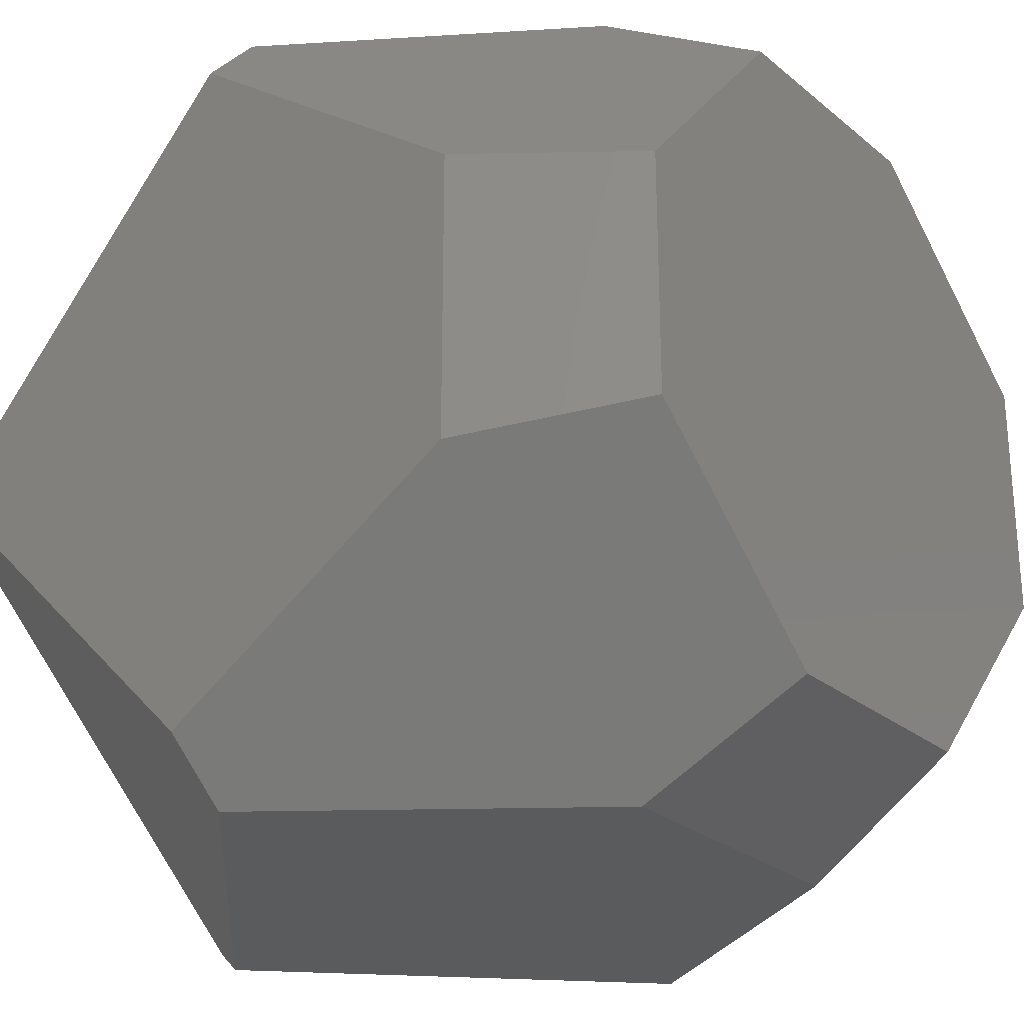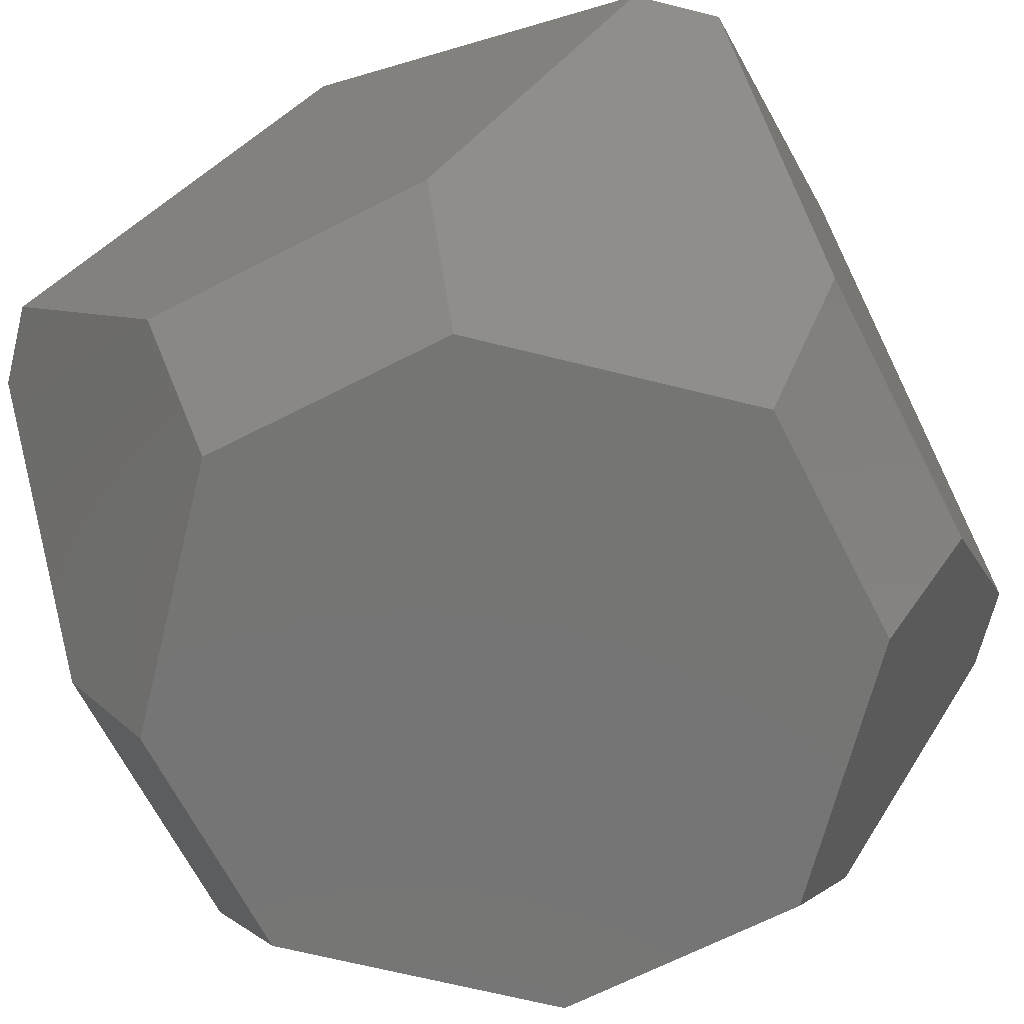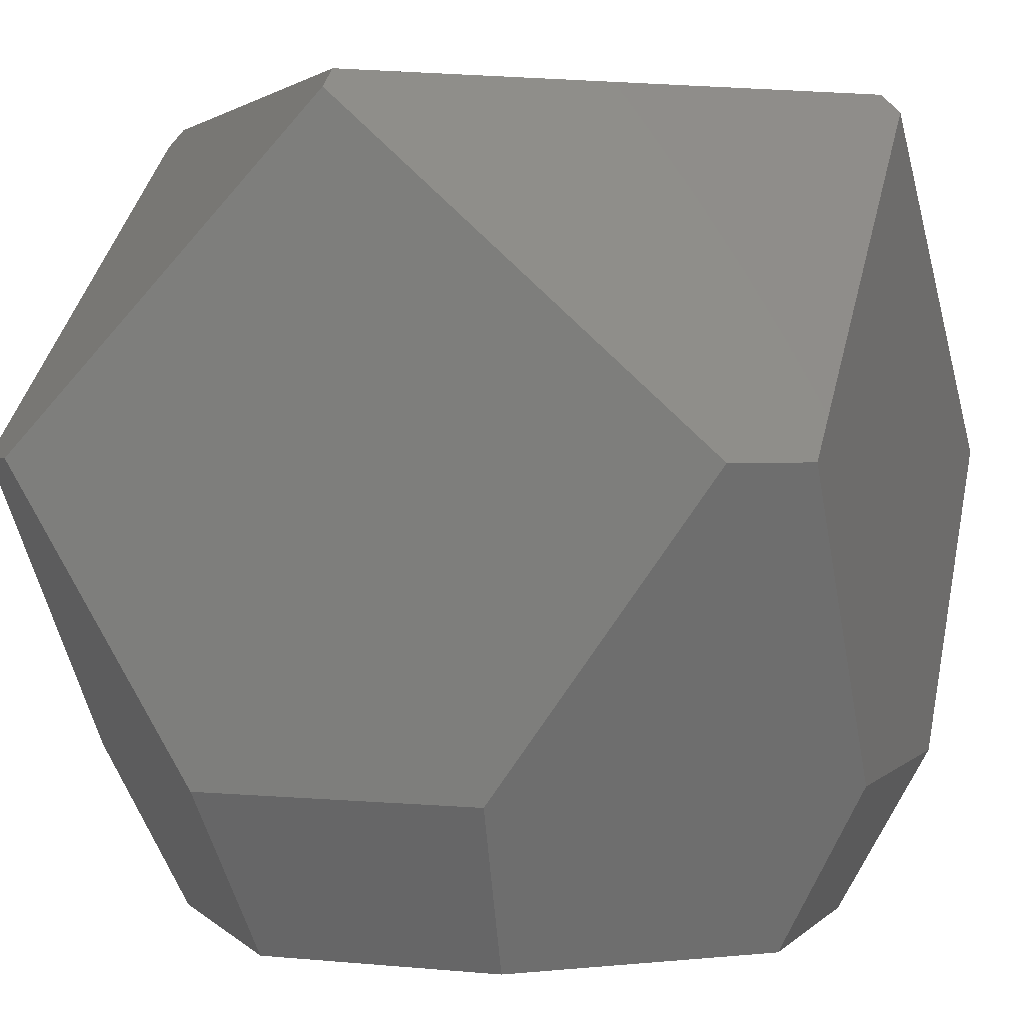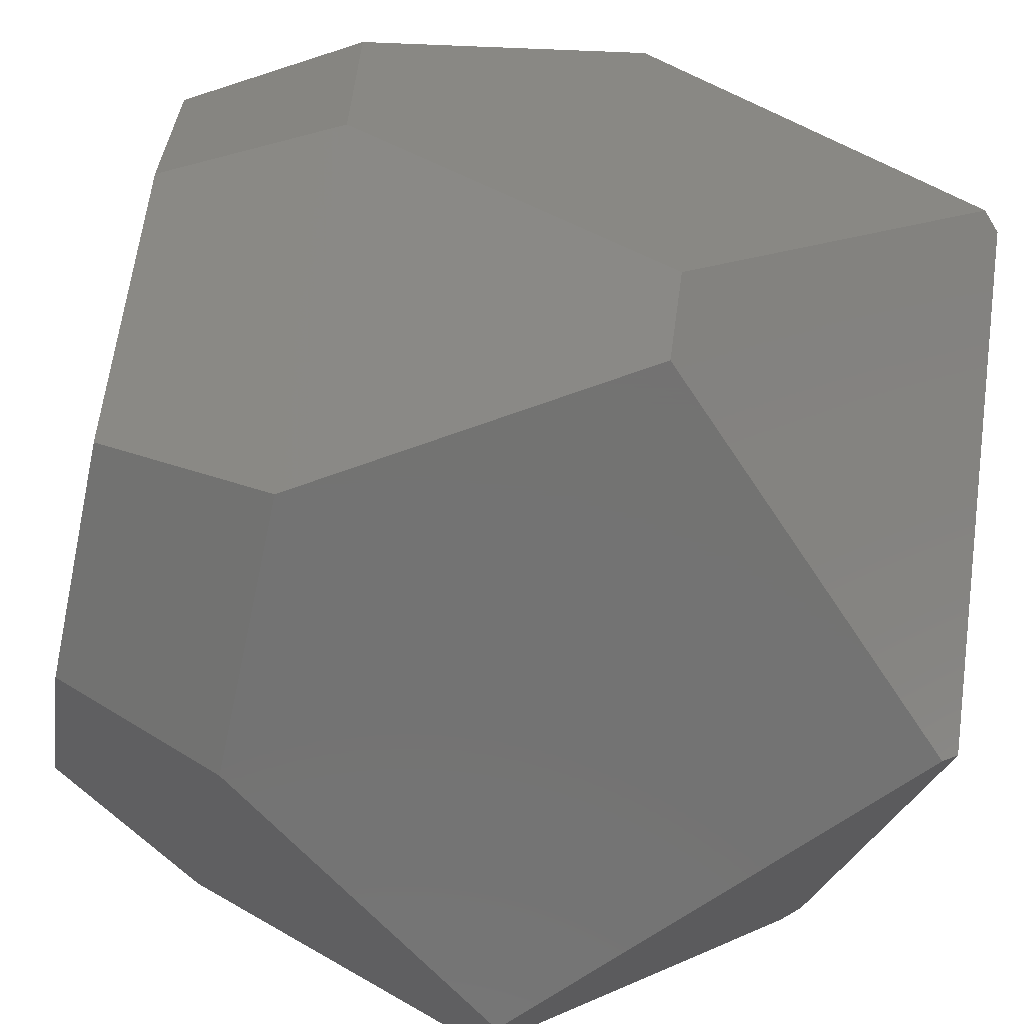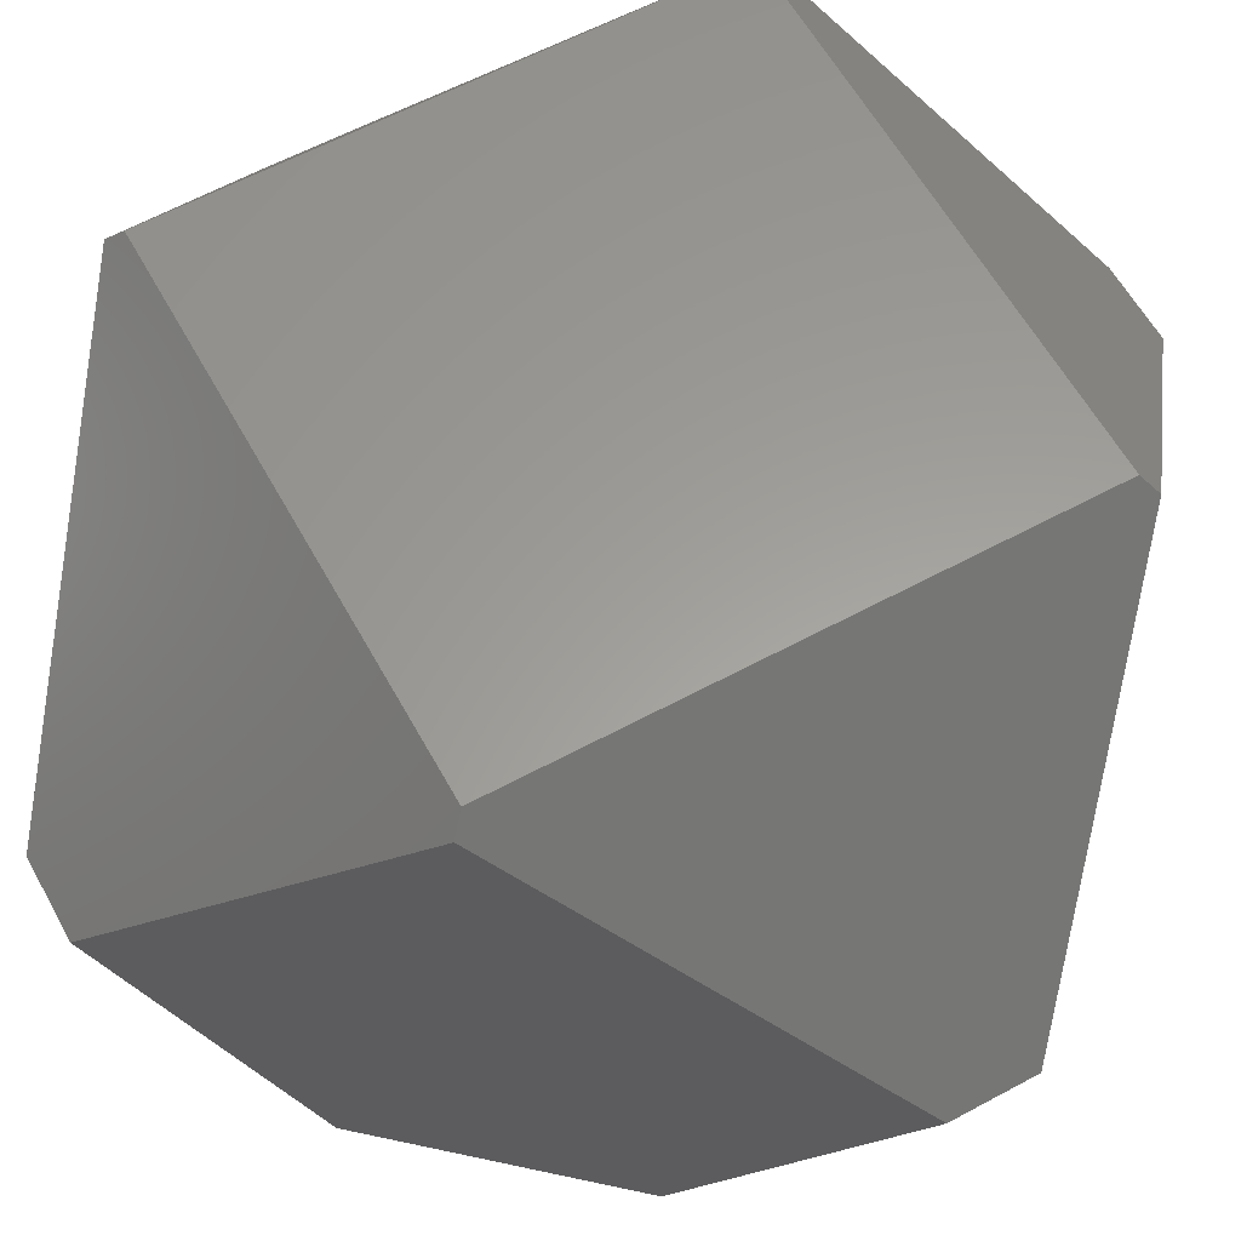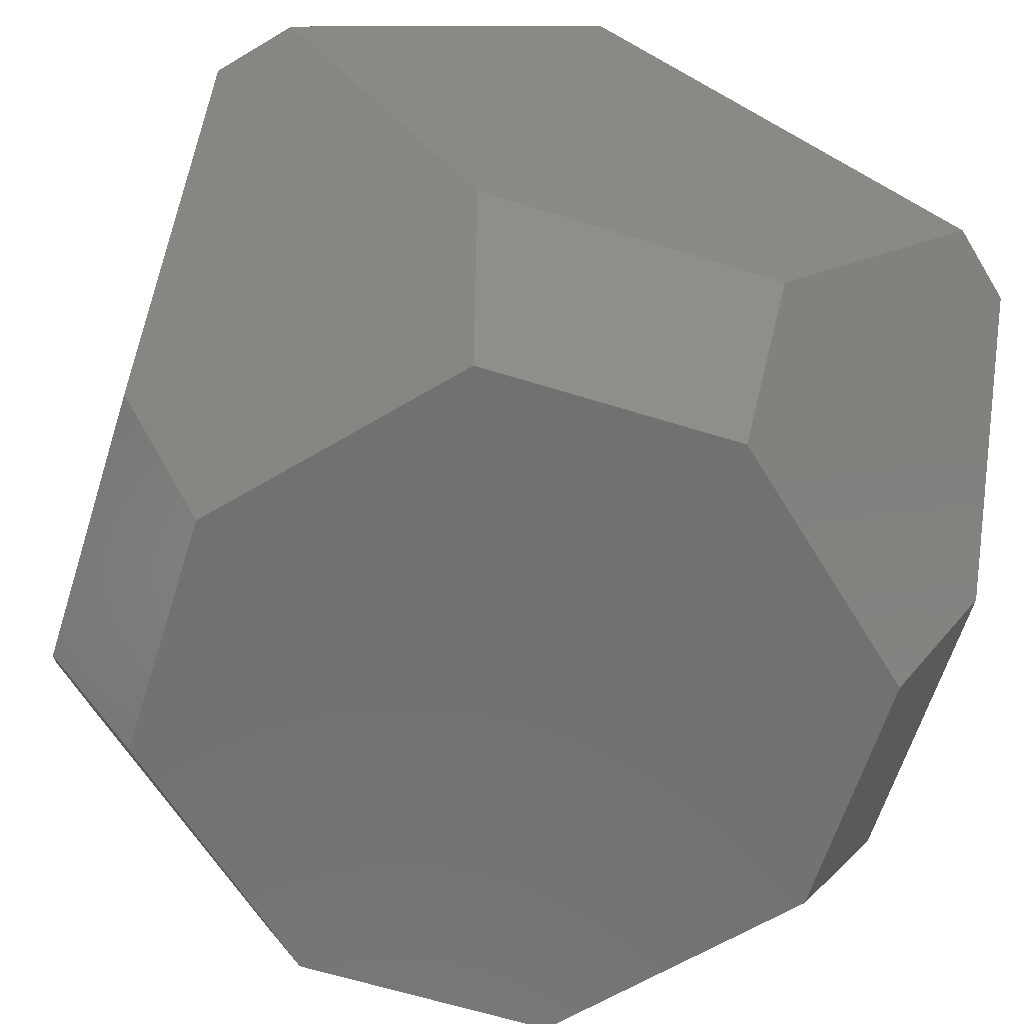
<metadata>
{"format":"stl","ext":"stl","renderer":"f3d","projection":"perspective","resolution":1024,"background":"white","views":[{"elev":-25.9,"azim":128.0,"up":"+Y"},{"elev":-67.3,"azim":27.2,"up":"+Z"},{"elev":2.1,"azim":20.4,"up":"+Z"},{"elev":-64.9,"azim":-102.2,"up":"+Y"},{"elev":60.7,"azim":102.4,"up":"+Z"},{"elev":-63.1,"azim":-107.5,"up":"+Z"}]}
</metadata>
<code>
# stl→obj: 32 verts, 60 faces
v 0.7799 0.2651 -1
v 0.7799 -0.3284 -1
v 0.2651 -0.7799 -1
v 0.3284 0.7799 -1
v -0.2651 0.7799 -1
v -0.7799 0.3284 -1
v -0.7799 -0.2651 -1
v -0.3284 -0.7799 -1
v 0.3074 -1 -0.5946
v 0.8431 -1 0.1459
v -0.06554 -1 0.9555
v -0.3926 -1 -0.5946
v -0.8624 -1 0.1459
v -1 0.3926 -0.5946
v -1 -0.3074 -0.5946
v -1 -0.8431 0.1459
v -1 0.8624 0.1459
v -1 0.06554 0.9555
v 0.3926 1 -0.5946
v -0.3074 1 -0.5946
v -0.8431 1 0.1459
v 0.8624 1 0.1459
v 0.06554 1 0.9555
v 1 -0.3926 -0.5946
v 1 0.3074 -0.5946
v 1 0.8431 0.1459
v 1 -0.8624 0.1459
v 1 -0.06554 0.9555
v 0.9535 -0.0625 1
v 0.0625 0.9535 1
v -0.9535 0.0625 1
v -0.0625 -0.9535 1
f 1 2 3
f 4 1 3
f 5 4 3
f 6 5 3
f 7 6 3
f 8 7 3
f 9 10 11
f 12 9 11
f 13 12 11
f 14 15 16
f 17 14 16
f 18 17 16
f 19 20 21
f 22 19 21
f 23 22 21
f 24 25 26
f 27 24 26
f 28 27 26
f 8 3 9
f 12 8 9
f 15 14 6
f 7 15 6
f 20 19 4
f 5 20 4
f 25 24 2
f 1 25 2
f 12 13 16
f 8 12 16
f 7 8 16
f 15 7 16
f 14 17 21
f 6 14 21
f 5 6 21
f 20 5 21
f 19 22 26
f 4 19 26
f 1 4 26
f 25 1 26
f 24 27 10
f 2 24 10
f 3 2 10
f 9 3 10
f 29 30 31
f 32 29 31
f 29 32 11
f 28 29 11
f 27 28 11
f 10 27 11
f 26 22 23
f 28 26 23
f 29 28 23
f 30 29 23
f 21 17 18
f 23 21 18
f 30 23 18
f 31 30 18
f 16 13 11
f 18 16 11
f 31 18 11
f 32 31 11

</code>
